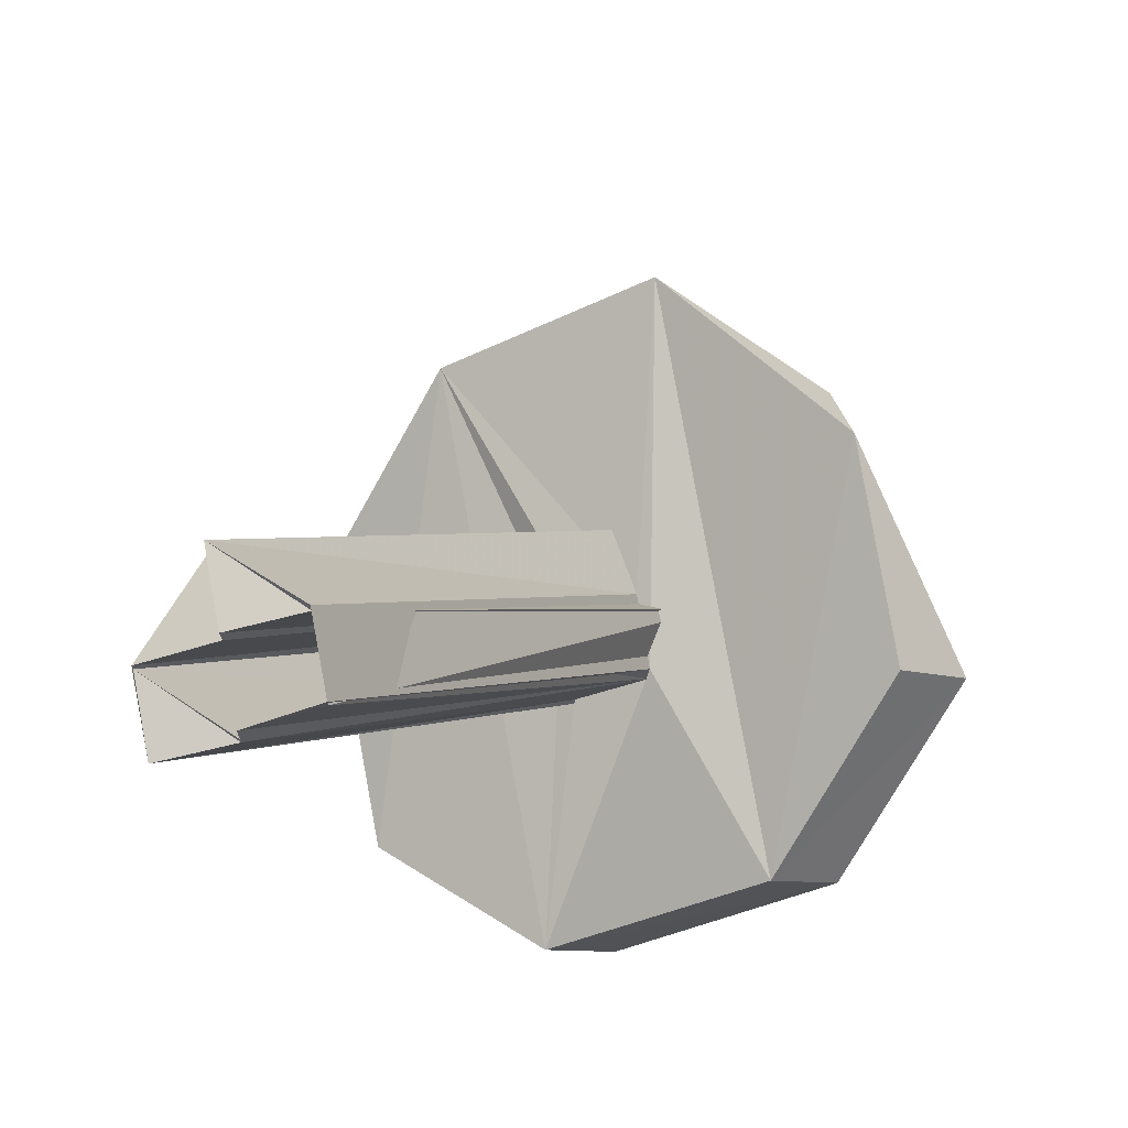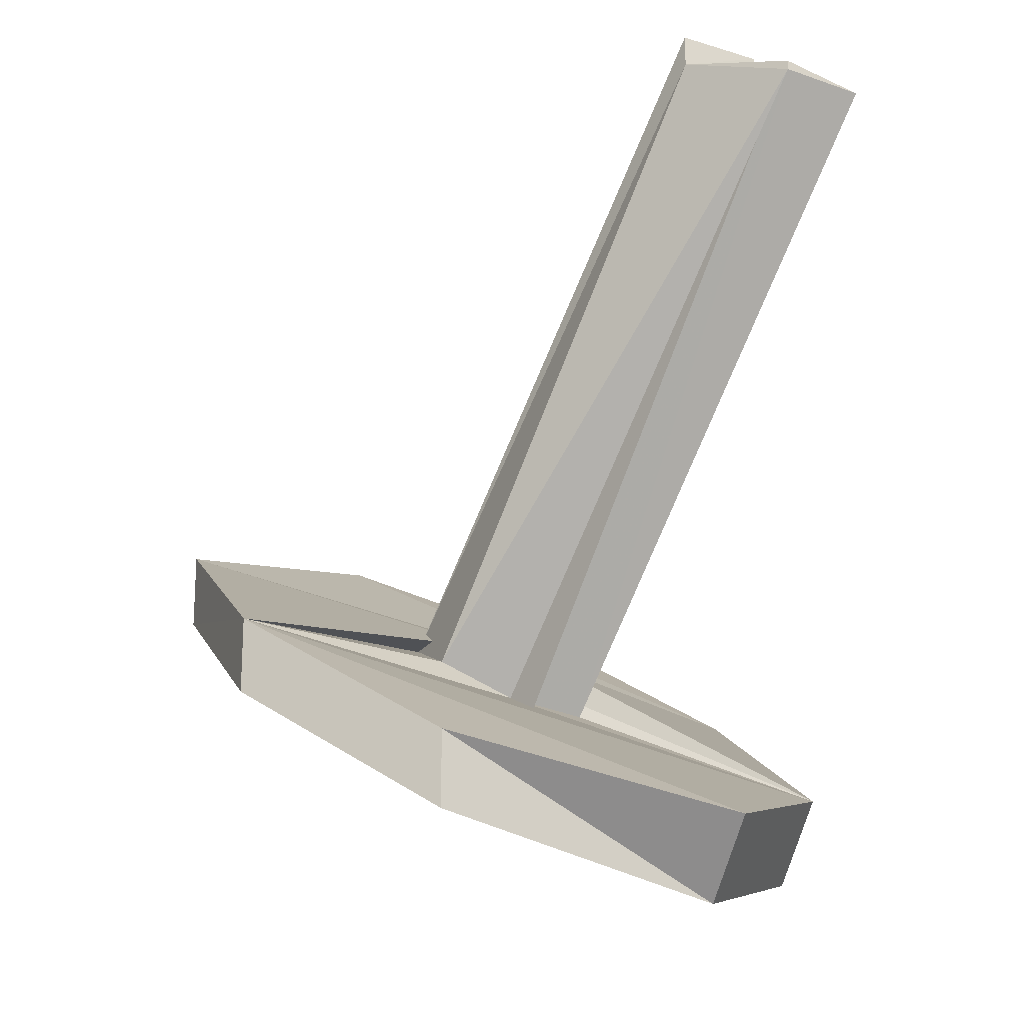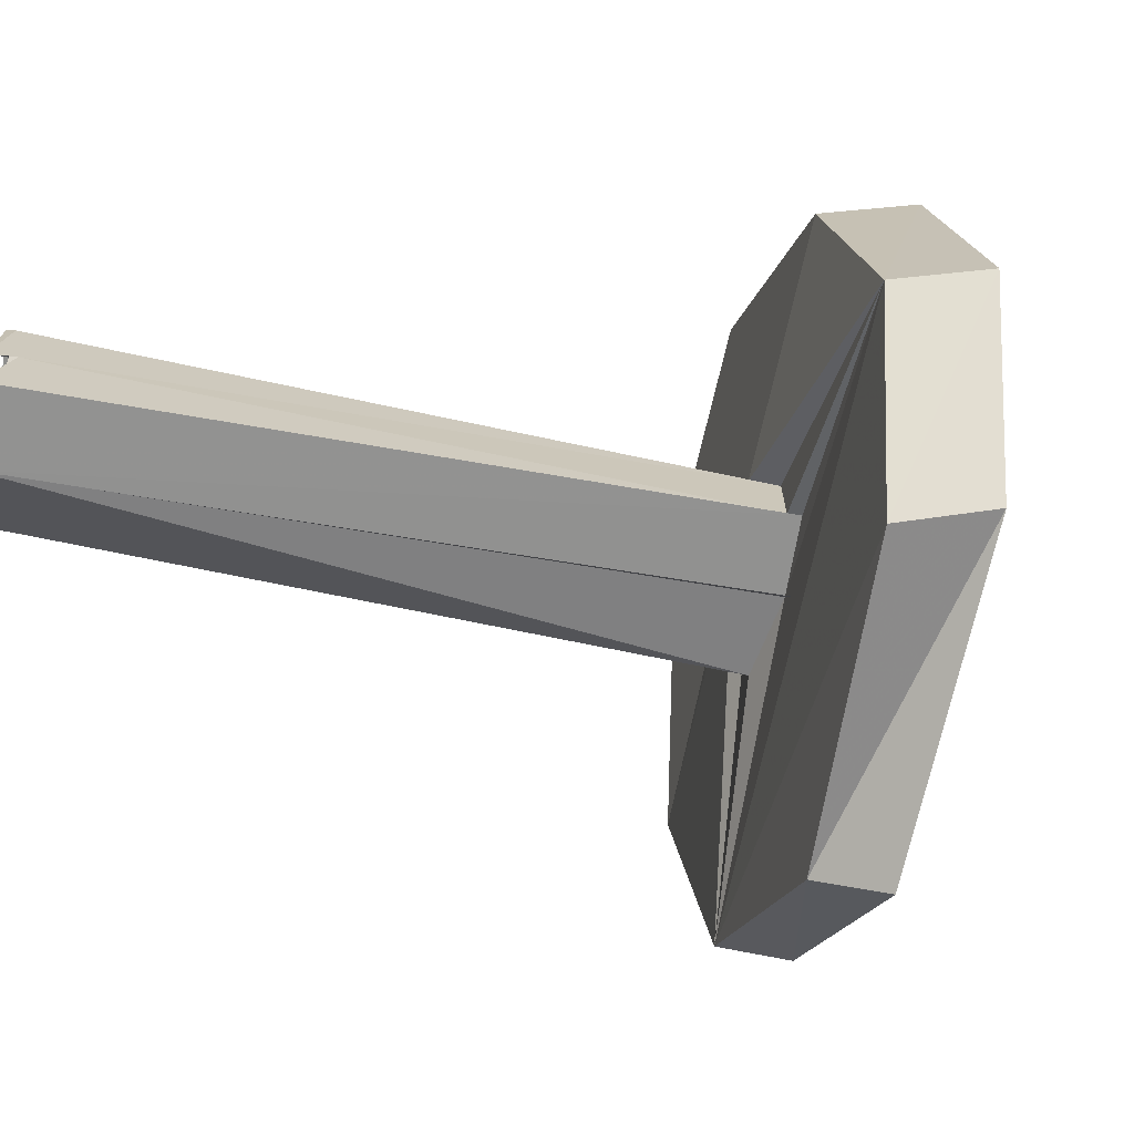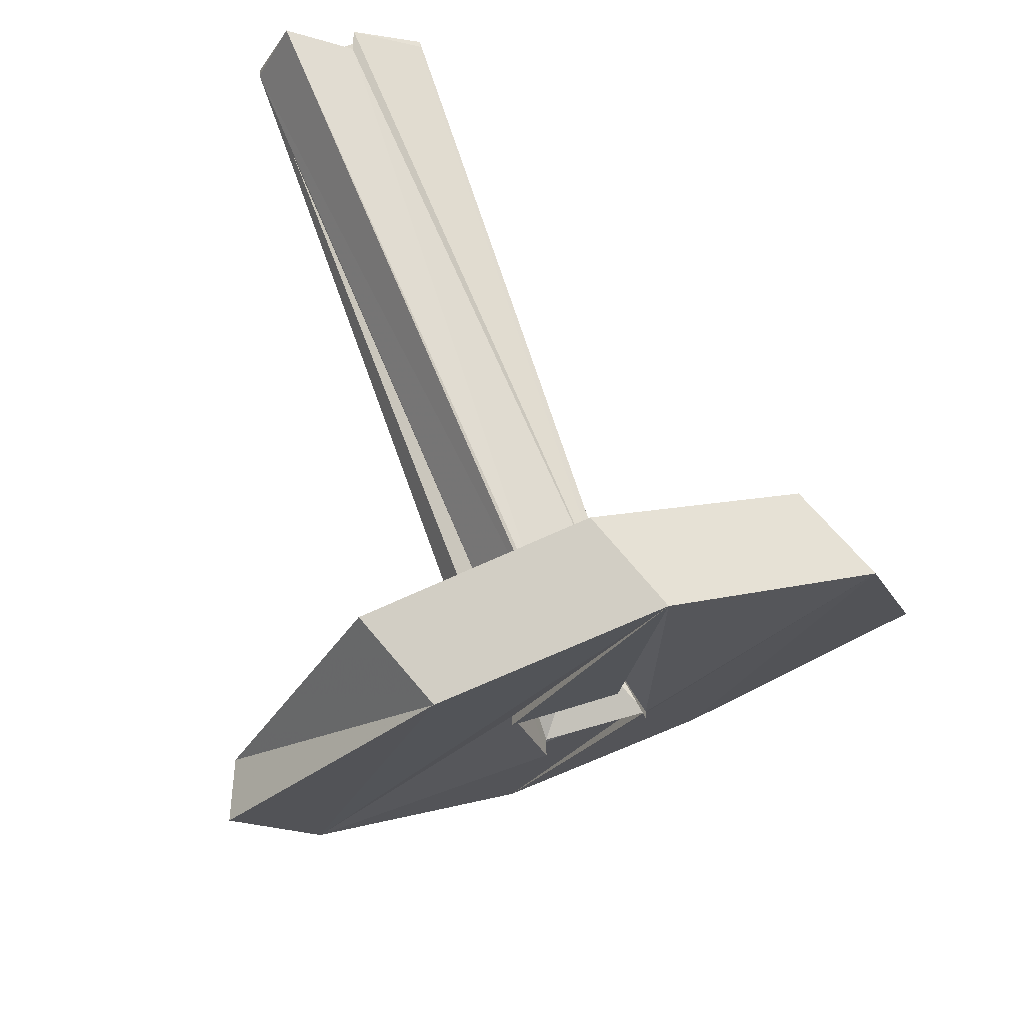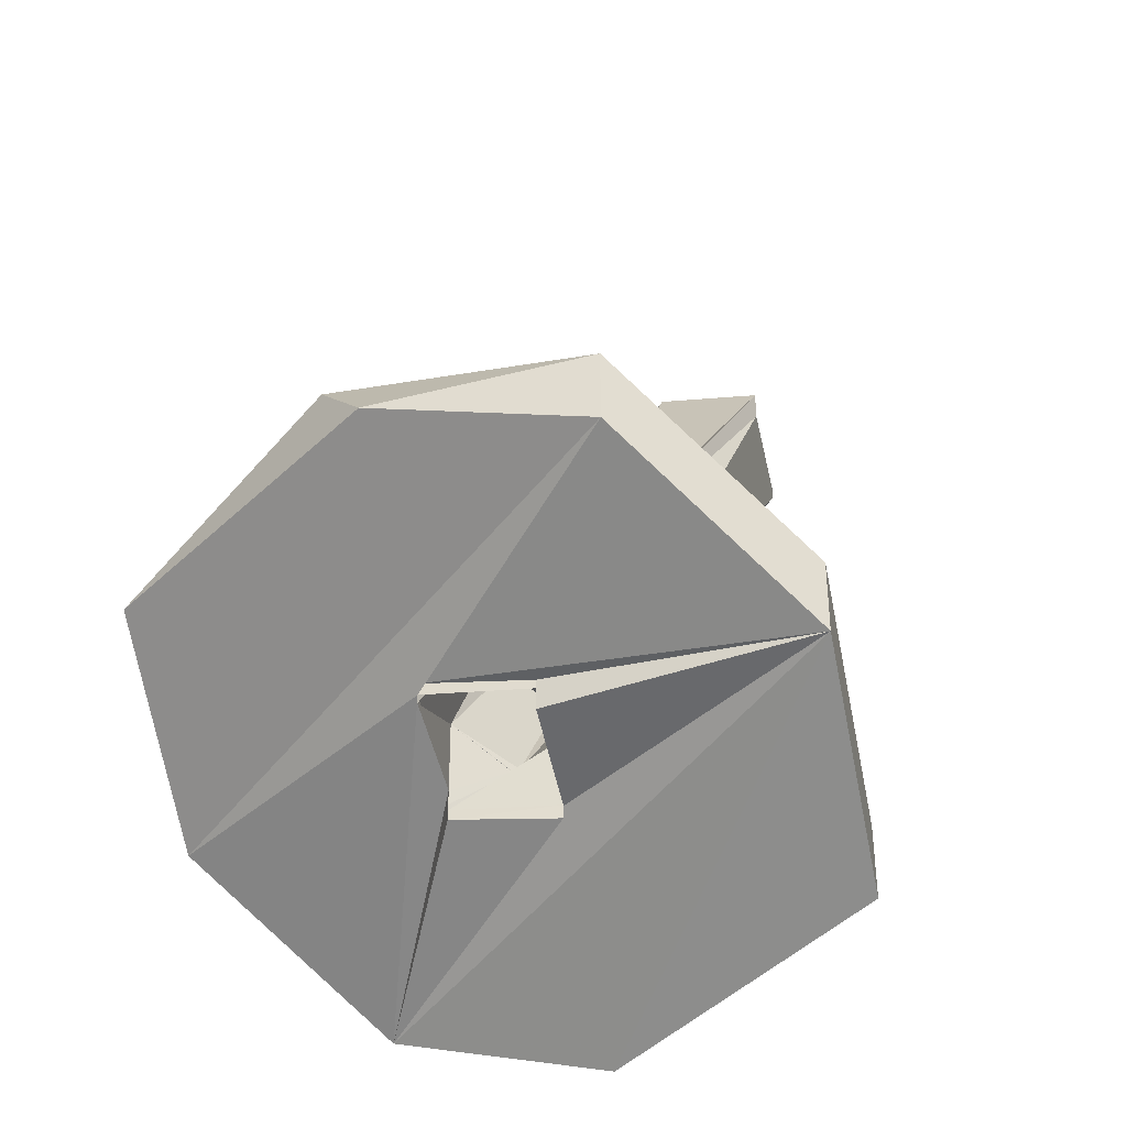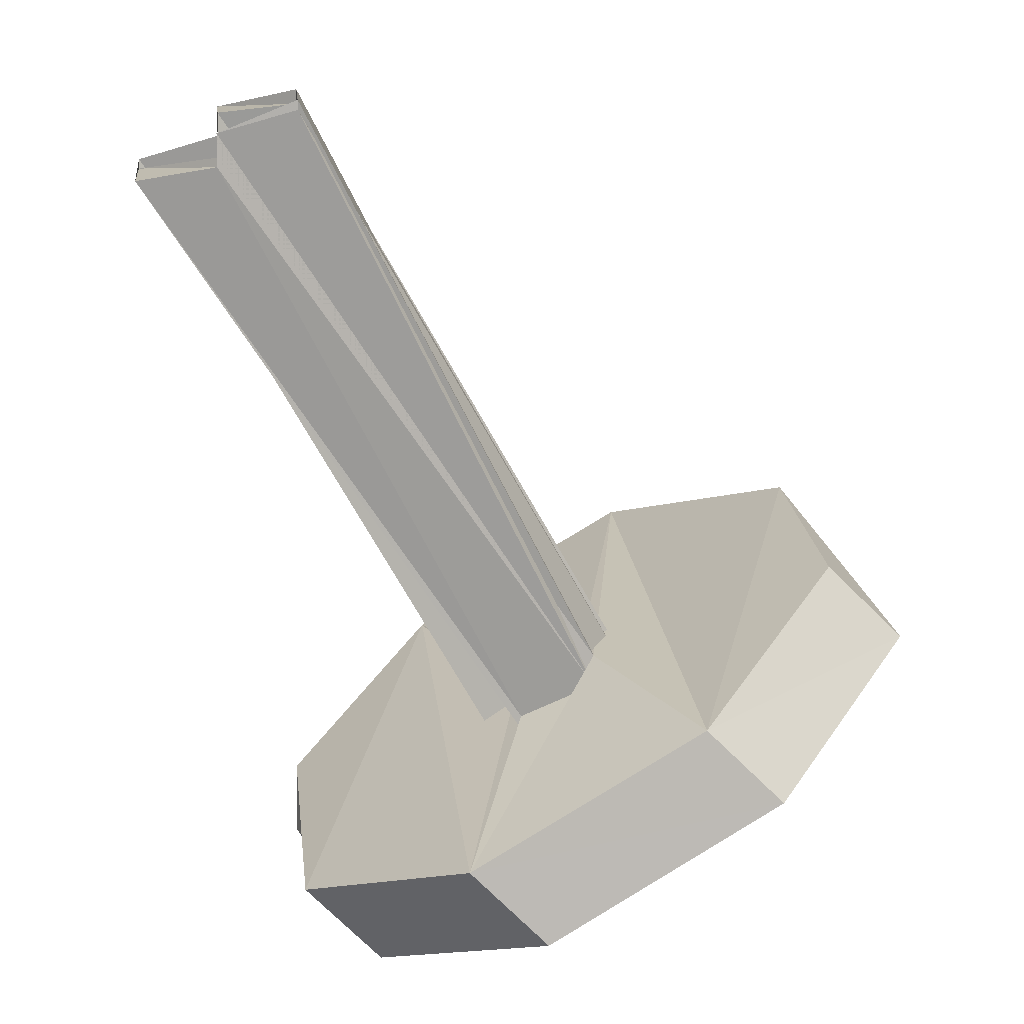
<metadata>
{"format":"obj","ext":"obj","renderer":"f3d","projection":"perspective","resolution":1024,"background":"white","views":[{"elev":70.1,"azim":169.4,"up":"+Z"},{"elev":-19.7,"azim":69.6,"up":"+Z"},{"elev":18.5,"azim":113.2,"up":"+Y"},{"elev":-44.4,"azim":153.4,"up":"+Z"},{"elev":-38.4,"azim":-32.1,"up":"+Z"},{"elev":7.3,"azim":173.6,"up":"+Z"}]}
</metadata>
<code>
o 12769
v 2245 1853 10.66
v 2245 1853 10.69
v 2245 1853 10.68
v 2245 1853 10.67
v 2245 1853 10.65
v 2245 1853 10.64
v 2245 1853 10.65
v 2245 1853 10.64
v 2245 1853 10.65
v 2245 1853 10.64
v 2245 1853 10.66
v 2245 1853 10.64
v 2245 1853 10.68
v 2245 1853 10.69
v 2245 1853 10.66
v 2245 1853 10.68
v 2245 1853 10.68
v 2245 1853 10.67
v 2245 1853 10.67
v 2245 1853 10.69
v 2245 1853 10.7
v 2245 1853 10.68
v 2245 1853 10.67
v 2245 1853 10.7
v 2245 1853 10.68
v 2245 1853 10.69
v 2245 1853 10.67
v 2245 1853 10.67
v 2245 1853 10.64
v 2245 1853 10.66
v 2245 1853 10.67
v 2245 1853 10.67
v 2245 1853 10.67
v 2245 1853 10.66
v 2245 1853 10.66
v 2245 1853 10.66
v 2245 1853 10.66
v 2245 1853 10.64
v 2245 1853 10.66
v 2245 1853 10.66
v 2245 1853 10.66
v 2245 1853 10.67
v 2245 1853 10.66
v 2245 1853 10.67
v 2245 1853 10.66
v 2245 1853 10.67
v 2245 1853 10.66
v 2245 1853 10.67
v 2245 1853 10.67
v 2245 1853 10.66
v 2245 1853 10.74
v 2245 1853 10.67
v 2245 1853 10.75
v 2245 1853 10.75
v 2245 1853 10.75
v 2245 1853 10.75
v 2245 1853 10.75
v 2245 1853 10.75
v 2245 1853 10.75
v 2245 1853 10.68
v 2245 1853 10.75
v 2245 1853 10.68
v 2245 1853 10.75
v 2245 1853 10.68
v 2245 1853 10.75
v 2245 1853 10.67
v 2245 1853 10.65
v 2245 1853 10.68
v 2245 1853 10.75
v 2245 1853 10.75
v 2245 1853 10.68
v 2245 1853 10.68
v 2245 1853 10.67
v 2245 1853 10.68
v 2245 1853 10.75
v 2245 1853 10.75
v 2245 1853 10.75
v 2245 1853 10.67
v 2245 1853 10.67
v 2245 1853 10.74
v 2245 1853 10.67
v 2245 1853 10.74
v 2245 1853 10.67
v 2245 1853 10.74
v 2245 1853 10.74
v 2245 1853 10.67
v 2245 1853 10.67
v 2245 1853 10.67
v 2245 1853 10.66
v 2245 1853 10.74
v 2245 1853 10.67
v 2245 1853 10.74
v 2245 1853 10.74
v 2245 1853 10.74
v 2245 1853 10.74
v 2245 1853 10.67
v 2245 1853 10.74
v 2245 1853 10.74
v 2245 1853 10.74
v 2245 1853 10.74
v 2245 1853 10.74
v 2245 1853 10.67
v 2245 1853 10.67
v 2245 1853 10.65
v 2245 1853 10.67
v 2245 1853 10.67
v 2245 1853 10.67
v 2245 1853 10.67
v 2245 1853 10.74
v 2245 1853 10.74
v 2245 1853 10.75
v 2245 1853 10.75
v 2245 1853 10.68
v 2245 1853 10.67
v 2245 1853 10.75
v 2245 1853 10.75
v 2245 1853 10.67
v 2245 1853 10.75
v 2245 1853 10.66
v 2245 1853 10.67
v 2245 1853 10.74
v 2245 1853 10.66
v 2245 1853 10.66
v 2245 1853 10.67
v 2245 1853 10.66
v 2245 1853 10.67
v 2245 1853 10.66
v 2245 1853 10.66
v 2245 1853 10.75
v 2245 1853 10.75
v 2245 1853 10.67
v 2245 1853 10.67
v 2245 1853 10.67
v 2245 1853 10.67
v 2245 1853 10.67
v 2245 1853 10.67
v 2245 1853 10.68
v 2245 1853 10.67
v 2245 1853 10.67
v 2245 1853 10.66
v 2245 1853 10.64
v 2245 1853 10.66
v 2245 1853 10.66
v 2245 1853 10.66
v 2245 1853 10.64
v 2245 1853 10.66
v 2245 1853 10.64
v 2245 1853 10.67
v 2245 1853 10.67
v 2245 1853 10.68
v 2245 1853 10.67
v 2245 1853 10.65
v 2245 1853 10.64
v 2245 1853 10.65
v 2245 1853 10.64
v 2245 1853 10.68
v 2245 1853 10.67
v 2245 1853 10.67
v 2245 1853 10.75
v 2245 1853 10.75
v 2245 1853 10.75
f 1 2 3
f 3 4 1
f 1 5 6
f 6 7 8
f 8 9 10
f 9 11 12
f 4 13 5
f 4 14 13
f 5 15 4
f 14 2 16
f 2 15 16
f 17 15 18
f 16 19 20
f 2 20 21
f 4 21 20
f 22 20 23
f 24 25 2
f 4 25 26
f 25 24 26
f 24 4 26
f 18 27 28
f 18 29 30
f 31 32 30
f 33 34 29
f 35 29 36
f 37 38 35
f 39 35 40
f 41 35 39
f 42 41 39
f 43 42 44
f 44 45 43
f 45 46 47
f 47 46 48
f 48 49 50
f 48 46 51
f 52 51 53
f 54 55 53
f 55 56 57
f 58 57 59
f 60 61 57
f 62 57 63
f 53 64 63
f 62 65 66
f 67 64 66
f 14 68 64
f 69 64 68
f 70 68 71
f 72 73 71
f 74 75 70
f 69 76 77
f 76 78 77
f 78 48 77
f 77 79 65
f 80 79 65
f 52 80 81
f 81 82 83
f 80 84 85
f 46 85 84
f 46 86 85
f 87 85 88
f 89 90 86
f 91 90 92
f 93 85 94
f 95 96 93
f 97 98 94
f 99 98 100
f 101 102 94
f 5 102 86
f 5 103 102
f 104 105 103
f 101 106 107
f 42 108 5
f 106 108 42
f 106 109 75
f 110 75 101
f 111 112 75
f 75 113 114
f 115 75 110
f 116 75 115
f 115 27 116
f 110 117 115
f 117 27 118
f 119 120 110
f 120 117 121
f 120 122 117
f 122 120 123
f 124 117 122
f 117 124 27
f 125 126 122
f 127 123 128
f 27 129 130
f 27 131 129
f 132 131 133
f 134 129 135
f 136 137 135
f 136 138 139
f 140 141 142
f 143 144 142
f 143 142 29
f 143 29 145
f 146 145 147
f 146 148 149
f 150 151 143
f 108 16 143
f 143 9 108
f 67 108 152
f 152 153 67
f 152 108 154
f 154 155 152
f 156 157 158
f 159 160 161

</code>
